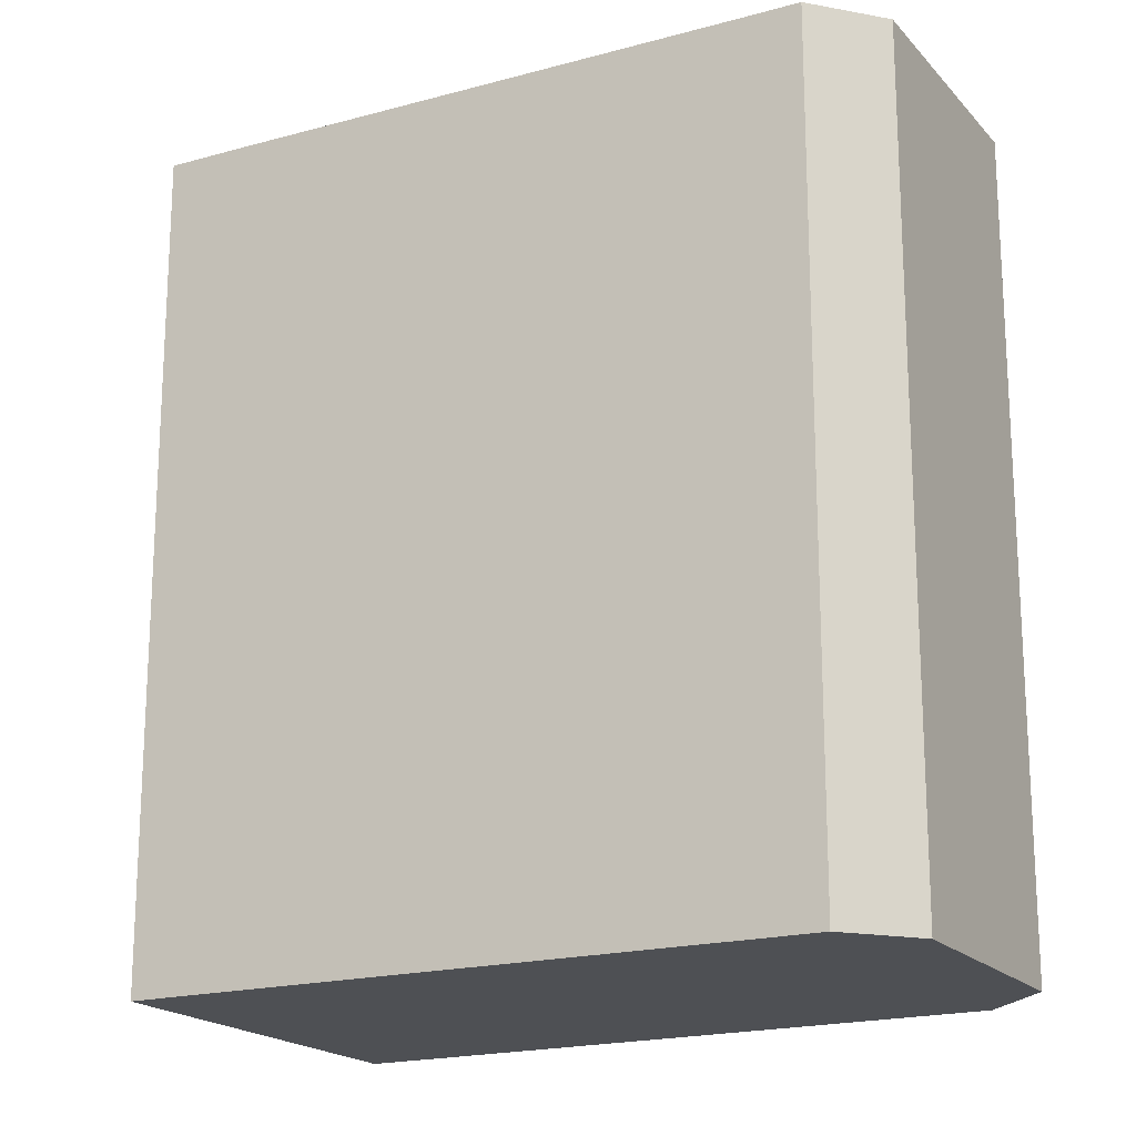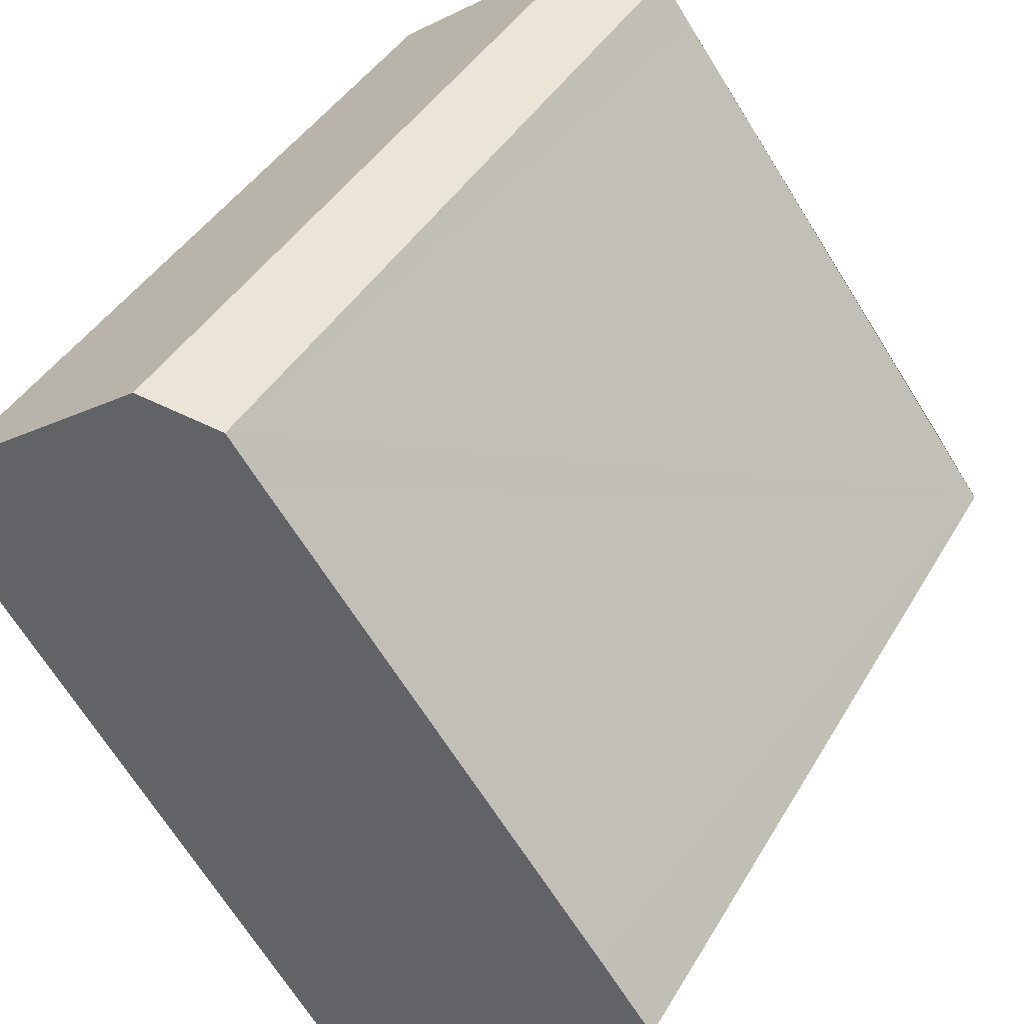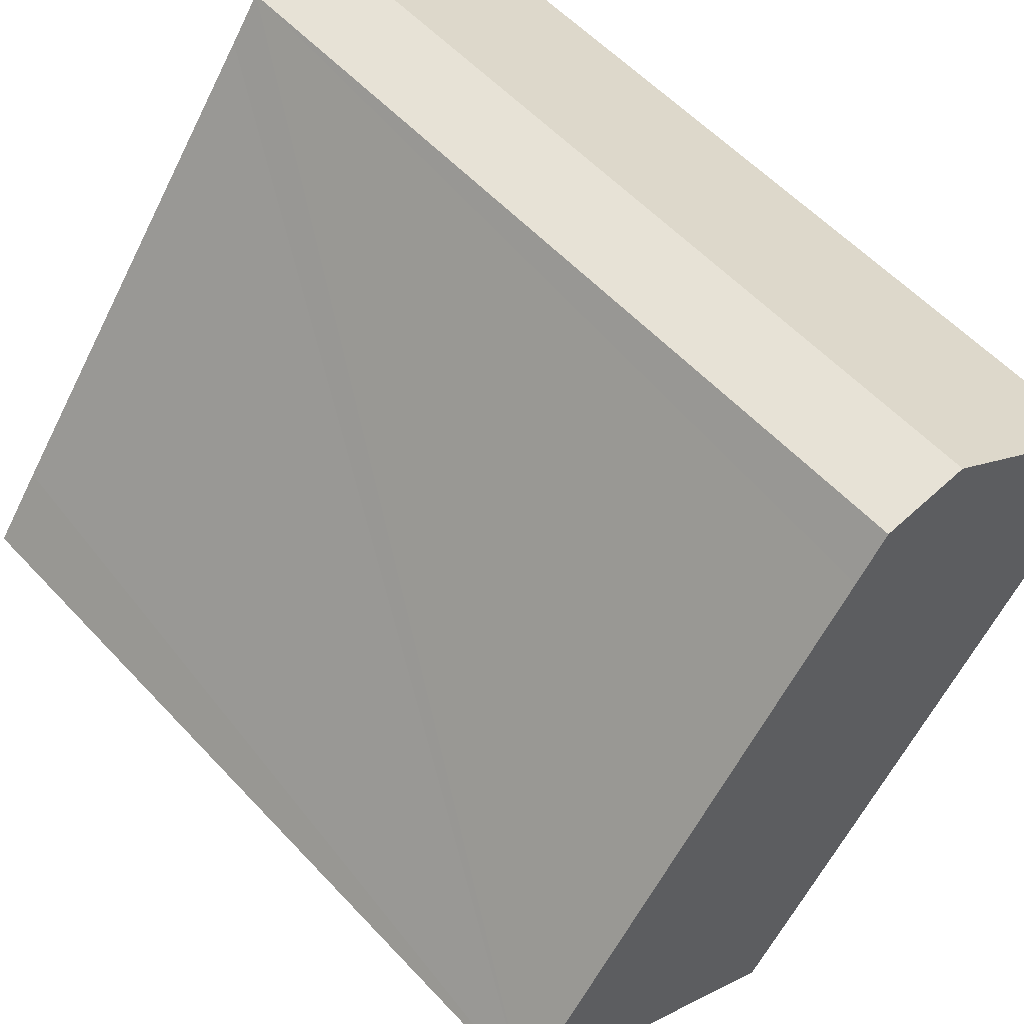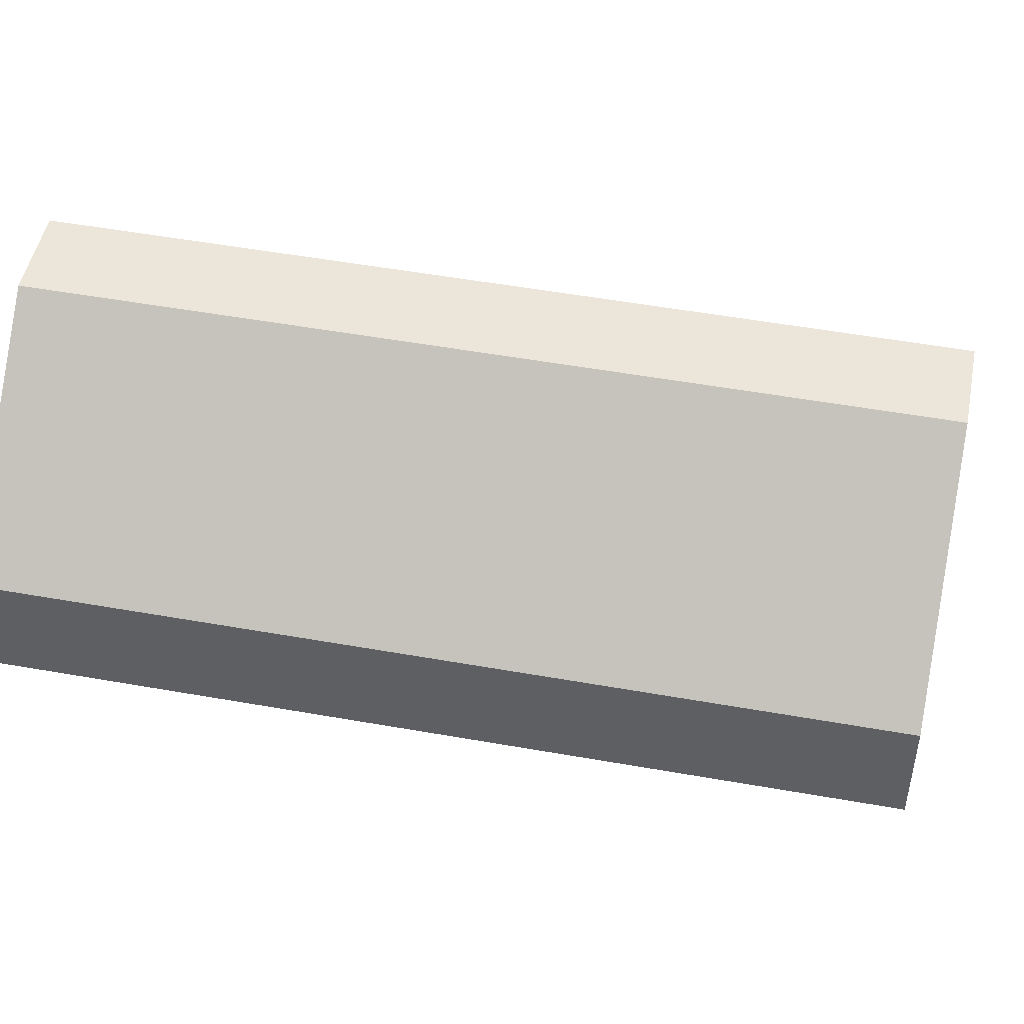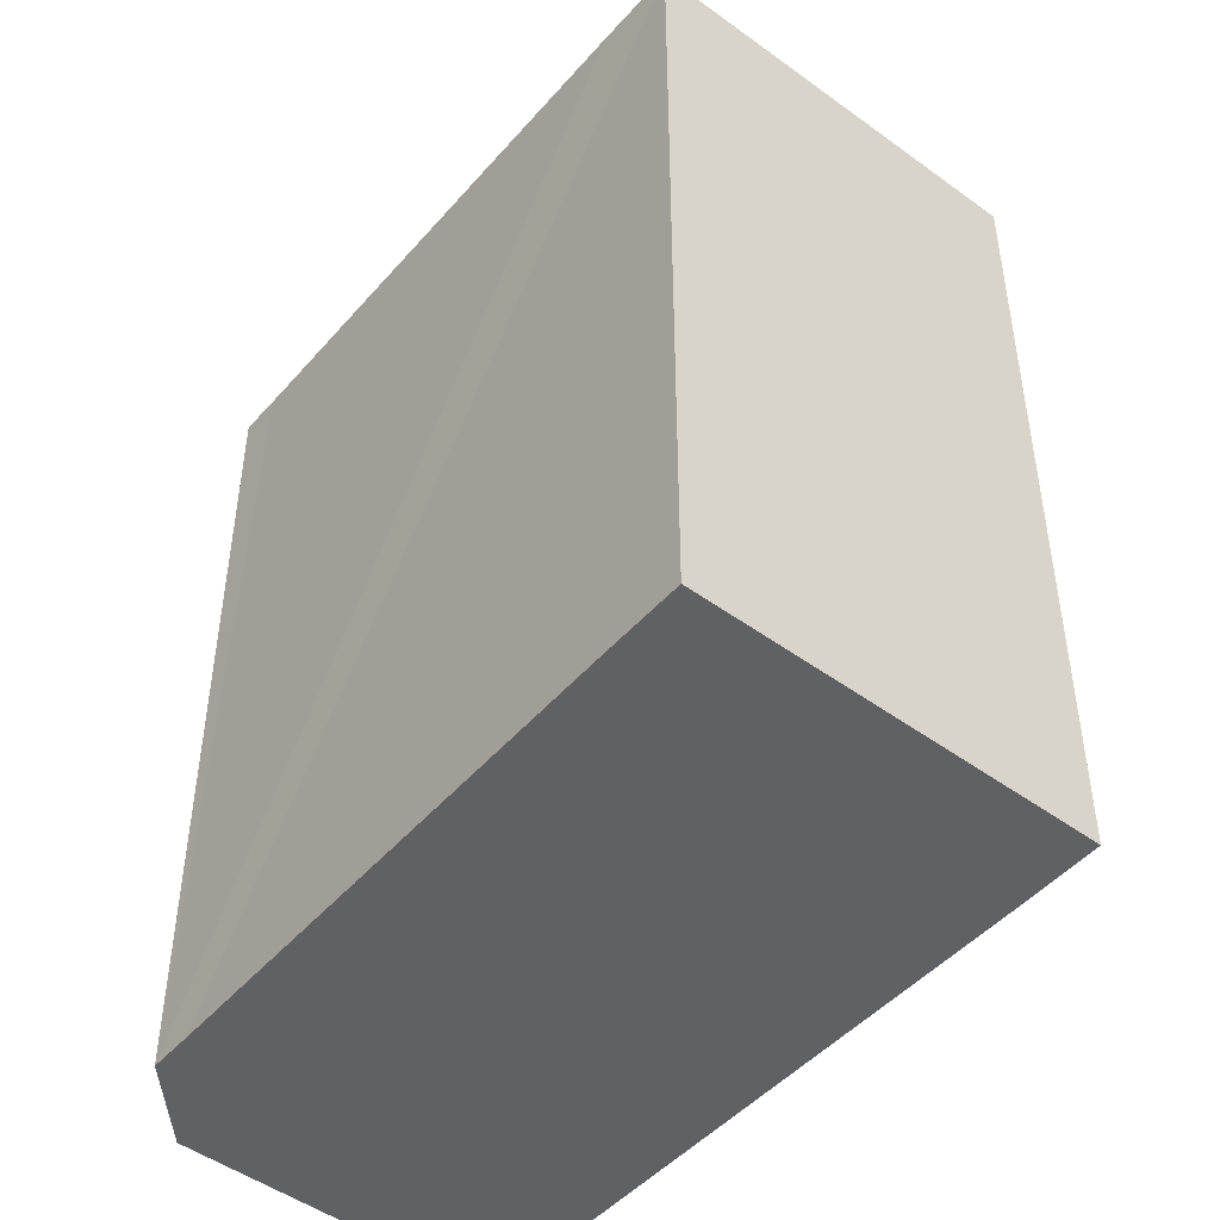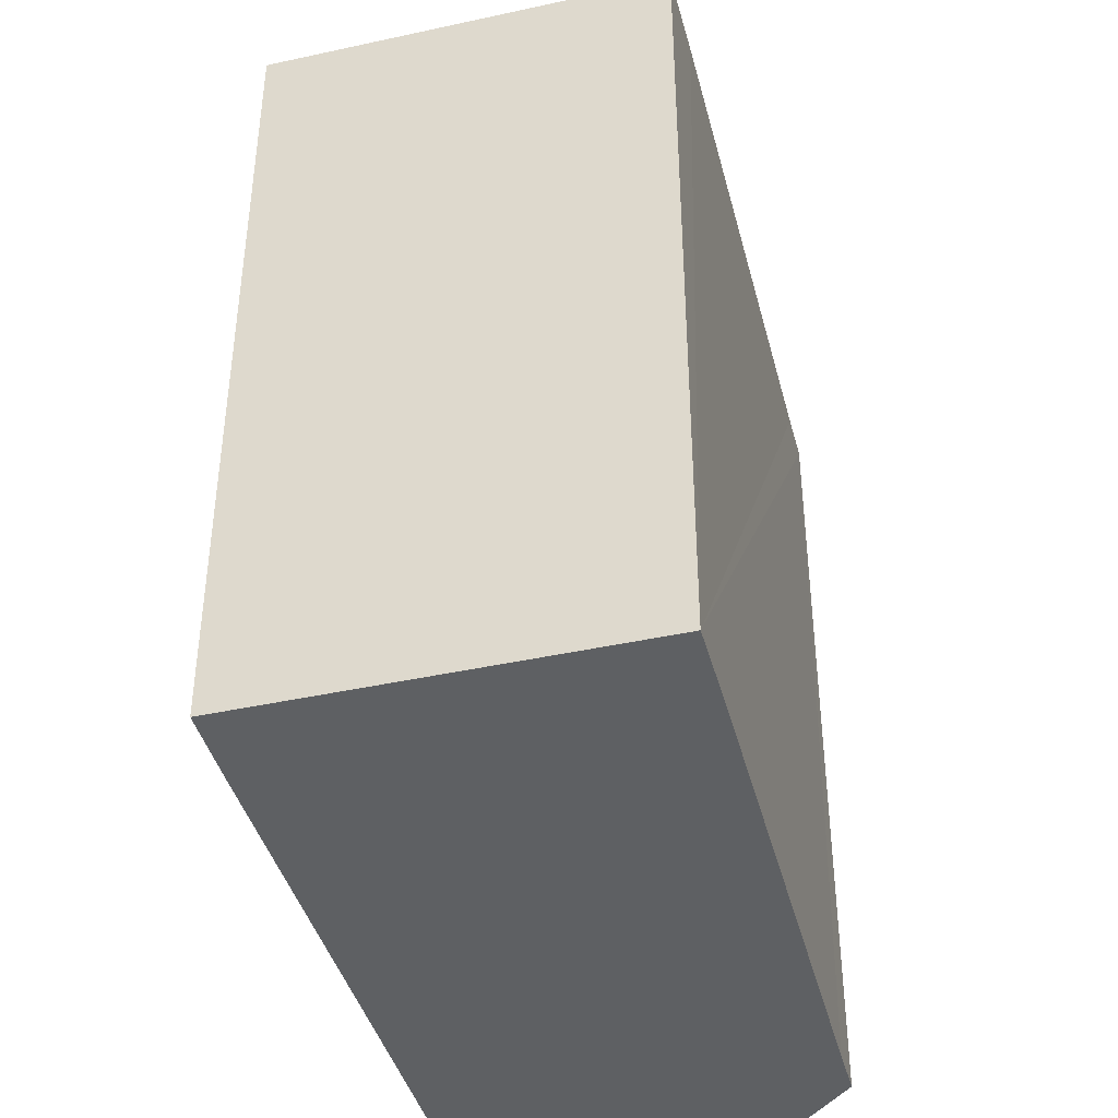
<metadata>
{"format":"obj","ext":"obj","renderer":"f3d","projection":"perspective","resolution":1024,"background":"white","views":[{"elev":-18.9,"azim":-25.4,"up":"+Y"},{"elev":41.1,"azim":-152.2,"up":"+Z"},{"elev":56.5,"azim":-42.1,"up":"+Z"},{"elev":52.6,"azim":100.8,"up":"+Z"},{"elev":-48.3,"azim":177.2,"up":"+Y"},{"elev":-42.3,"azim":-128.8,"up":"+Y"}]}
</metadata>
<code>
v  0 14.9 9.127e-16
v  6.835 14.9 -3.162
v  5.932 14.9 -4.384
v  12.46 14.9 4.604
v  0.929 14.9 1.258
v  6.689 14.9 8.903
v  12.93 14.9 5.238
v  12.7 14.9 6.999
v  8.857 14.9 9.839
v  7.263 14.9 9.679
v  7.263 -5.927e-16 9.679
v  8.857 -6.025e-16 9.839
v  12.7 -4.286e-16 6.999
v  12.93 -3.207e-16 5.238
v  12.46 -2.819e-16 4.604
v  5.932 2.684e-16 -4.384
v  6.835 1.936e-16 -3.162
v  0 0 0
v  6.689 -5.452e-16 8.903
v  0.929 -7.703e-17 1.258
g defaultobject
f 1 2 3
f 2 1 4
f 4 1 5
f 4 5 6
f 4 6 7
f 7 6 8
f 8 6 9
f 9 6 10
f 11 9 10
f 9 11 12
f 12 8 9
f 8 12 13
f 13 7 8
f 7 13 14
f 14 4 7
f 4 14 2
f 2 14 3
f 3 14 15
f 3 15 16
f 16 15 17
f 16 1 3
f 1 16 18
f 18 5 1
f 5 18 6
f 6 18 10
f 10 18 19
f 10 19 11
f 19 18 20
f 17 18 16
f 18 17 20
f 20 17 15
f 20 15 19
f 19 15 14
f 19 14 13
f 19 13 11
f 11 13 12

</code>
